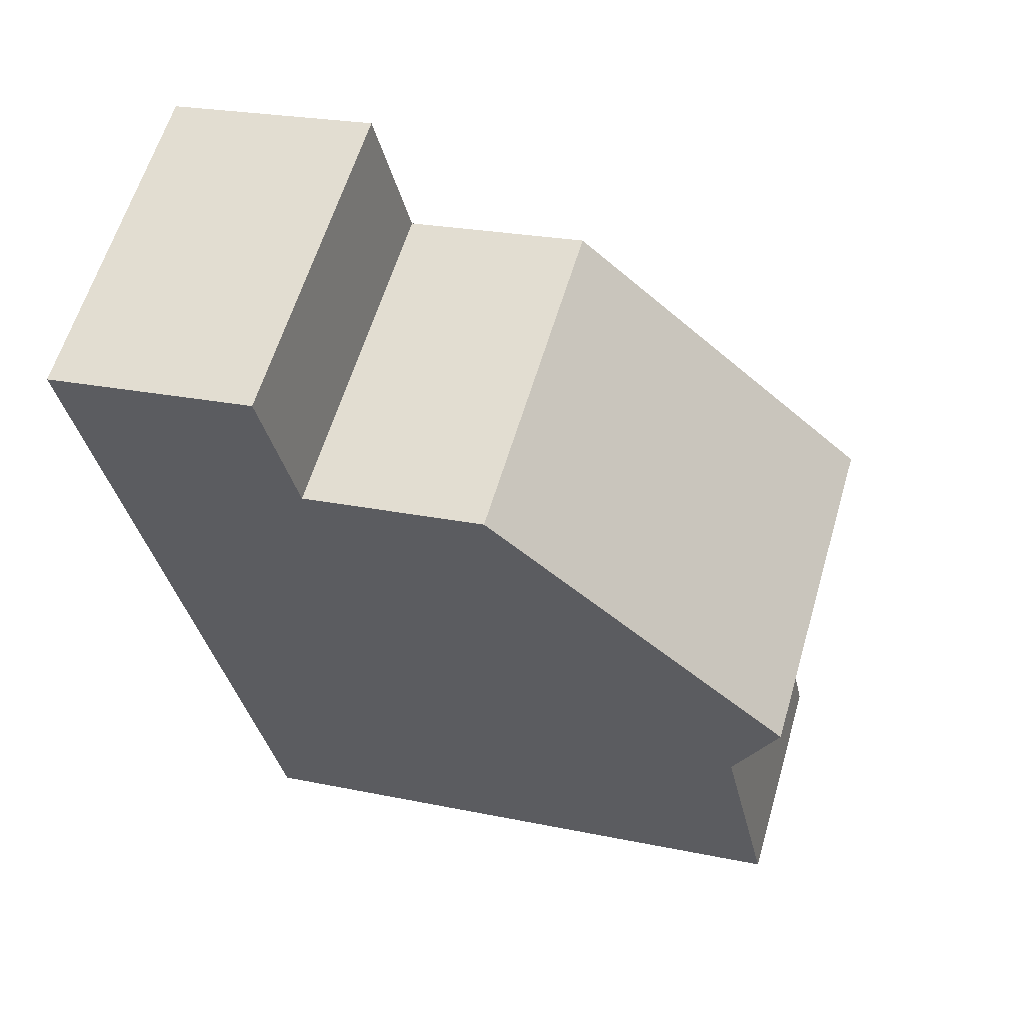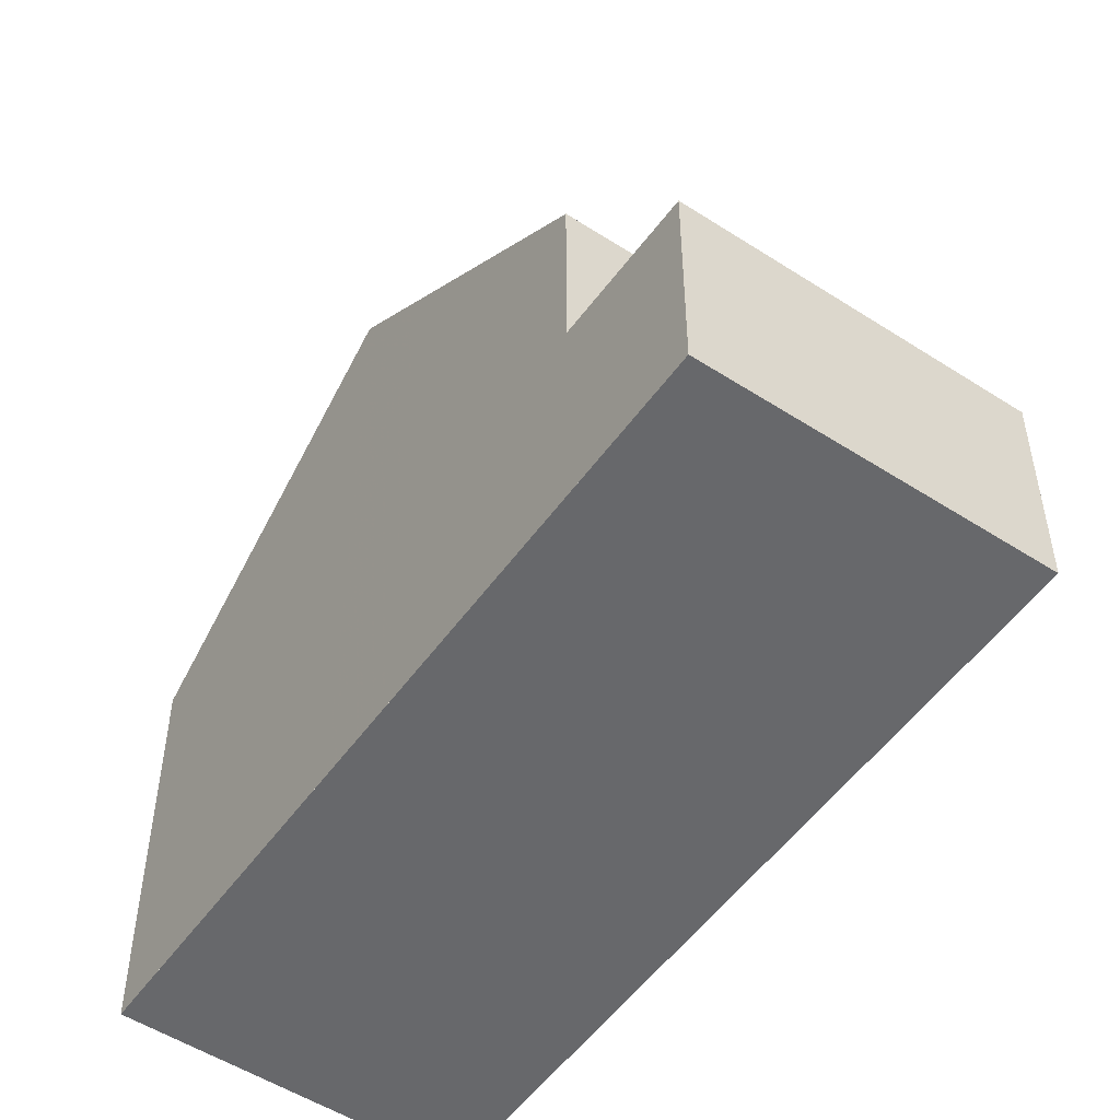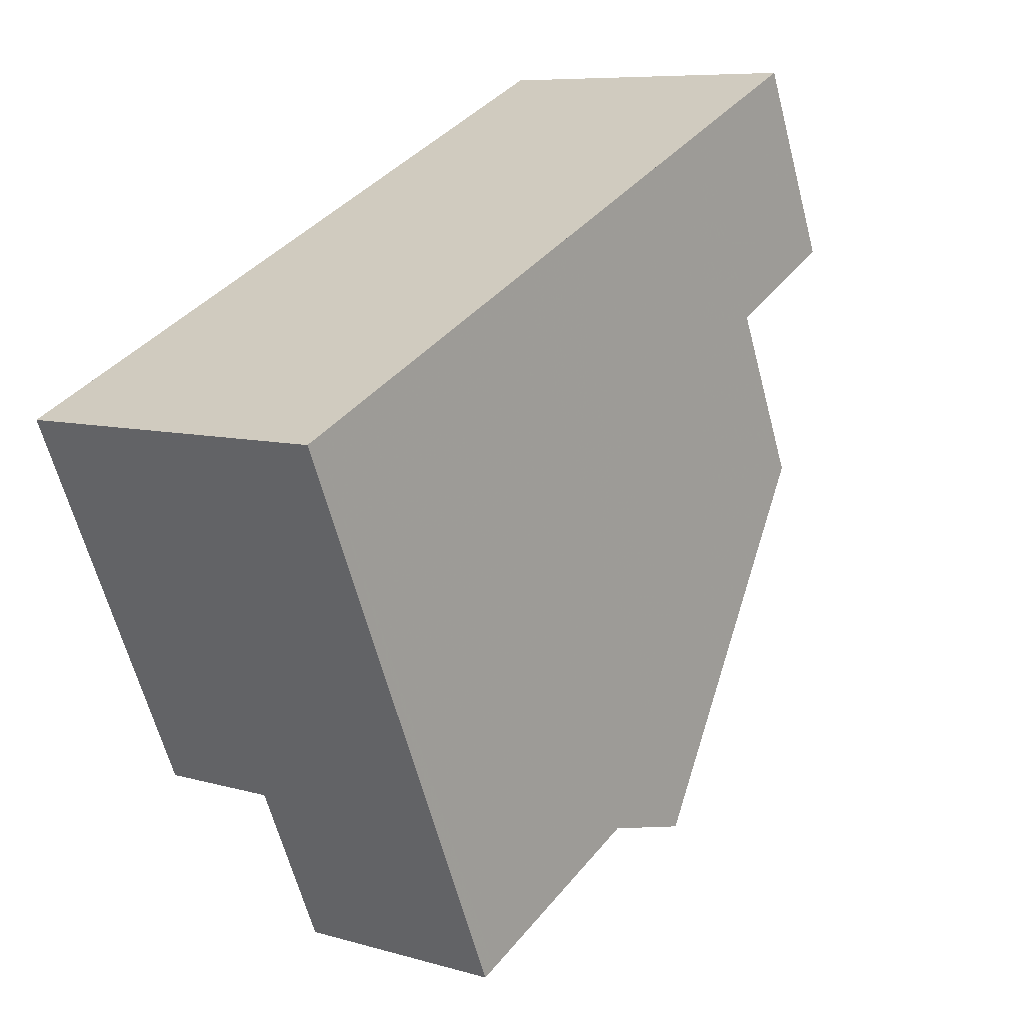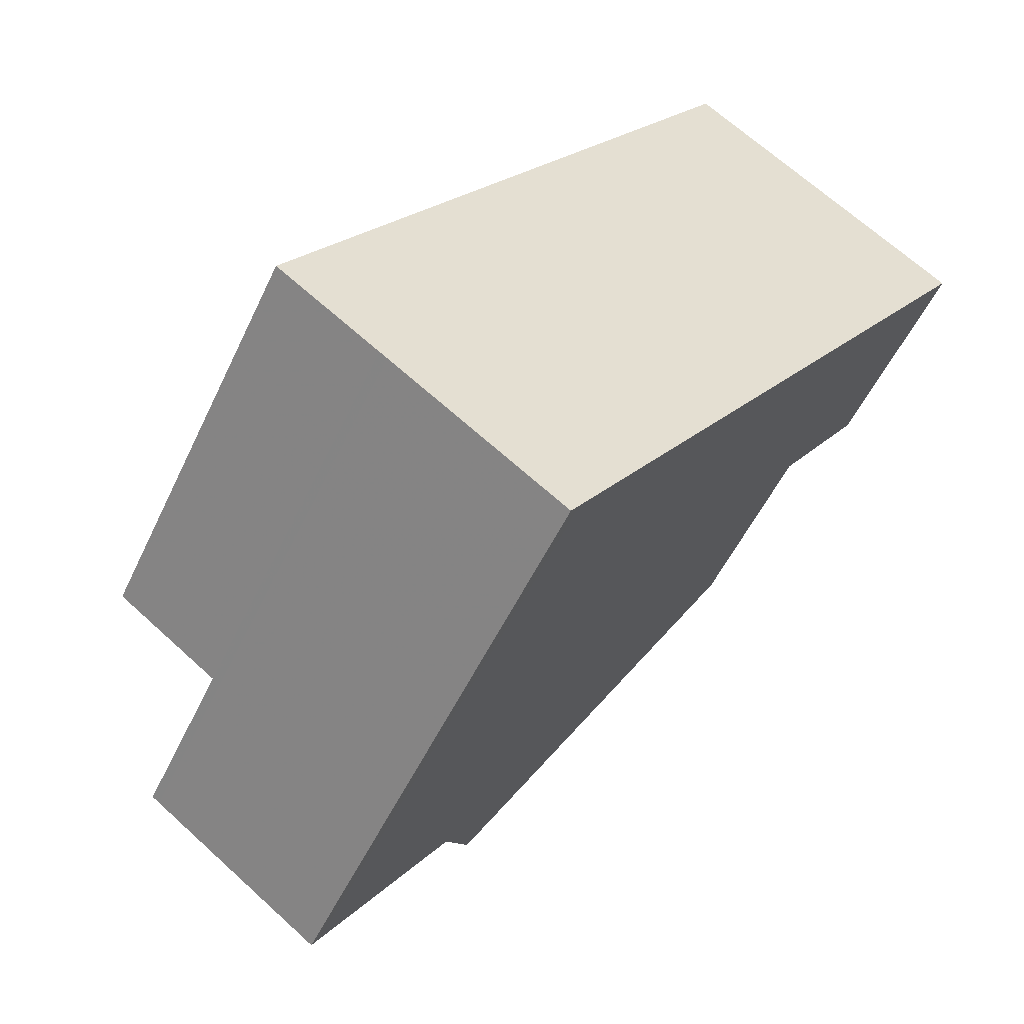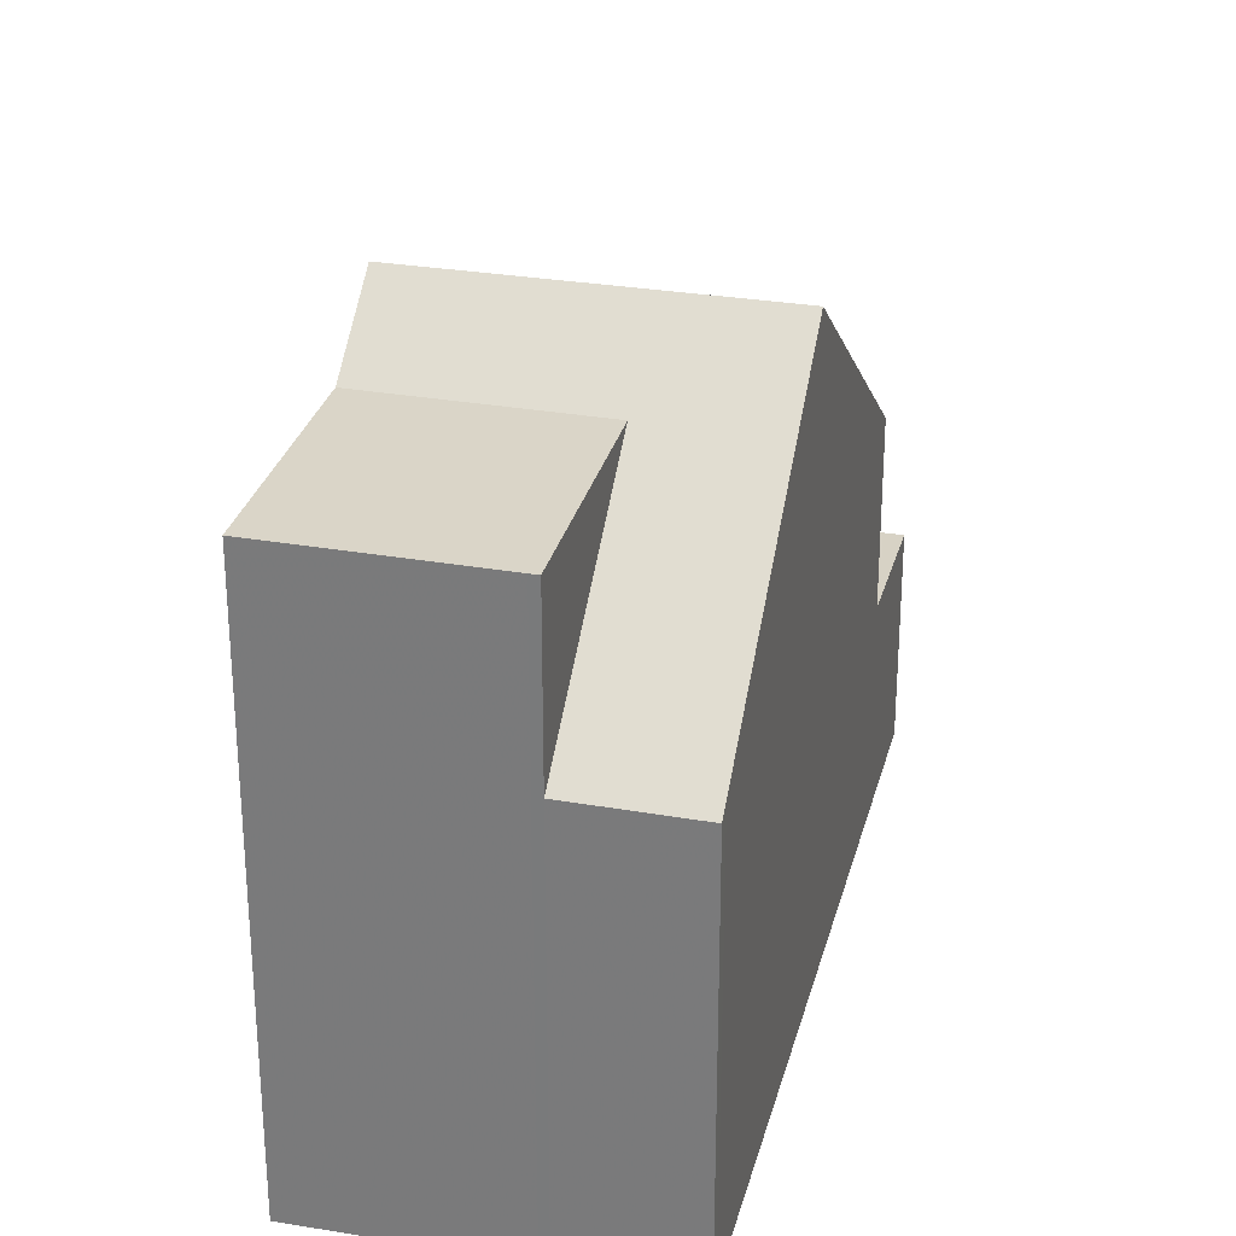
<metadata>
{"format":"obj","ext":"obj","renderer":"f3d","projection":"perspective","resolution":1024,"background":"white","views":[{"elev":22.5,"azim":-69.8,"up":"+Y"},{"elev":-52.5,"azim":-179.5,"up":"+Z"},{"elev":-62.3,"azim":-165.4,"up":"+Y"},{"elev":-52.3,"azim":155.4,"up":"+Y"},{"elev":29.3,"azim":49.0,"up":"+Z"}]}
</metadata>
<code>
v -2195 -1287 6.168
v -2199 -1290 8.8
v -2202 -1277 3.202
v -2206 -1280 3.179
v -2197 -1283 9.717
v -2202 -1286 9.742
v -2198 -1282 8.746
v -2202 -1285 8.788
v -2204 -1281 6.044
v -2200 -1279 6.045
v -2200 -1279 6.045
v -2198 -1282 8.746
v -2202 -1286 9.742
v -2197 -1283 9.717
v -2200 -1279 6.045
v -2204 -1281 6.044
v -2197 -1284 8.751
v -2201 -1287 8.793
v -2197 -1284 8.751
v -2195 -1287 6.168
v -2197 -1283 9.717
v -2195 -1286 6.321
v -2195 -1286 6.322
v -2198 -1285 8.767
v -2196 -1288 6.339
v -2196 -1288 6.186
v -2198 -1285 8.766
v -2201 -1287 8.793
v -2196 -1288 6.186
v -2196 -1288 8.773
v -2198 -1285 8.766
v -2200 -1279 3.274
v -2204 -1281 3.25
v -2202 -1277 3.203
v -2206 -1280 3.179
v -2204 -1281 3.25
v -2200 -1279 3.274
v -2202 -1277 3.202
v -2202 -1277 3.203
v -2200 -1279 3.274
v -2200 -1279 6.045
v -2197 -1283 9.717
v -2200 -1279 3.274
v -2199 -1289 8.8
v -2196 -1288 8.773
v -2196 -1288 6.339
v -2199 -1284 9.727
v -2198 -1285 8.767
v -2196 -1288 8.774
v -2203 -1278 3.193
v -2203 -1278 3.194
v -2202 -1280 3.265
v -2202 -1280 6.044
v -2202 -1280 6.044
v -2200 -1283 8.762
v -2202 -1280 3.265
v -2199 -1284 9.727
v -2196 -1288 8.775
v -2199 -1284 9.726
v -2198 -1285 8.766
v -2196 -1288 8.773
v -2203 -1278 3.194
v -2203 -1278 3.194
v -2202 -1280 3.266
v -2202 -1280 6.044
v -2202 -1280 3.266
v -2196 -1288 8.773
v -2202 -1280 6.044
v -2200 -1283 8.761
v -2199 -1284 9.726
v -2195 -1287 6.168
v -2195 -1287 6.168
v -2195 -1287 -8.882e-16
v -2195 -1287 0
v -2199 -1289 8.8
v -2199 -1290 8.8
v -2199 -1290 0
v -2199 -1289 0
v -2202 -1277 3.203
v -2202 -1277 3.202
v -2202 -1277 0
v -2202 -1277 0
v -2203 -1278 3.193
v -2206 -1280 3.179
v -2206 -1280 0
v -2203 -1278 -4.441e-16
v -2202 -1285 8.788
v -2202 -1286 9.742
v -2202 -1286 1.776e-15
v -2202 -1285 0
v -2197 -1283 9.717
v -2198 -1282 8.746
v -2198 -1282 0
v -2197 -1283 0
v -2204 -1281 6.044
v -2202 -1285 8.788
v -2202 -1285 0
v -2204 -1281 0
v -2198 -1282 8.746
v -2200 -1279 6.045
v -2200 -1279 0
v -2198 -1282 0
v -2197 -1284 8.751
v -2197 -1283 9.717
v -2197 -1283 0
v -2197 -1284 0
v -2195 -1286 6.321
v -2197 -1284 8.751
v -2197 -1284 0
v -2195 -1286 0
v -2202 -1286 9.742
v -2201 -1287 8.793
v -2201 -1287 1.776e-15
v -2202 -1286 1.776e-15
v -2196 -1288 6.186
v -2195 -1287 6.168
v -2195 -1287 0
v -2196 -1288 0
v -2195 -1287 6.168
v -2195 -1286 6.321
v -2195 -1286 0
v -2195 -1287 -8.882e-16
v -2206 -1280 3.179
v -2204 -1281 3.25
v -2204 -1281 0
v -2206 -1280 0
v -2200 -1279 3.274
v -2202 -1277 3.203
v -2202 -1277 0
v -2200 -1279 4.441e-16
v -2206 -1280 3.179
v -2206 -1280 3.179
v -2206 -1280 0
v -2206 -1280 0
v -2202 -1277 3.202
v -2202 -1277 3.202
v -2202 -1277 0
v -2202 -1277 0
v -2201 -1287 8.793
v -2199 -1289 8.8
v -2199 -1289 0
v -2201 -1287 1.776e-15
v -2203 -1278 3.194
v -2203 -1278 3.193
v -2203 -1278 -4.441e-16
v -2203 -1278 0
v -2199 -1290 8.8
v -2196 -1288 8.775
v -2196 -1288 0
v -2199 -1290 0
v -2202 -1277 3.202
v -2203 -1278 3.194
v -2203 -1278 0
v -2202 -1277 0
v -2196 -1288 8.775
v -2196 -1288 8.773
v -2196 -1288 0
v -2196 -1288 0
v -2202 -1277 0
v -2195 -1287 0
v -2199 -1290 0
v -2206 -1280 0
f 11 10 7 12
f 24 18 13 47
f 49 44 28 48
f 51 35 4 50
f 53 16 36 52
f 12 7 5 42
f 68 11 12 69
f 23 19 17 22
f 21 14 17 19
f 22 1 20 23
f 25 23 20 26
f 27 19 23 25
f 46 31 45
f 56 33 35 51
f 38 3 34 39
f 40 37 15 41
f 69 12 42 70
f 39 34 32 43
f 58 2 44 49
f 45 30 29 46
f 27 24 47 59
f 61 49 48 60
f 63 51 50 62
f 65 53 52 64
f 55 8 9 54
f 66 56 51 63
f 57 6 8 55
f 67 58 49 61
f 59 21 19 27
f 62 38 39 63
f 64 40 41 65
f 63 39 43 66
f 69 55 54 68
f 70 57 55 69
f 72 73 74 71
f 76 77 78 75
f 80 81 82 79
f 84 85 86 83
f 88 89 90 87
f 92 93 94 91
f 96 97 98 95
f 100 101 102 99
f 104 105 106 103
f 108 109 110 107
f 112 113 114 111
f 116 117 118 115
f 120 121 122 119
f 124 125 126 123
f 128 129 130 127
f 132 133 134 131
f 136 137 138 135
f 140 141 142 139
f 144 145 146 143
f 148 149 150 147
f 152 153 154 151
f 156 157 158 155
f 160 161 162 159

</code>
